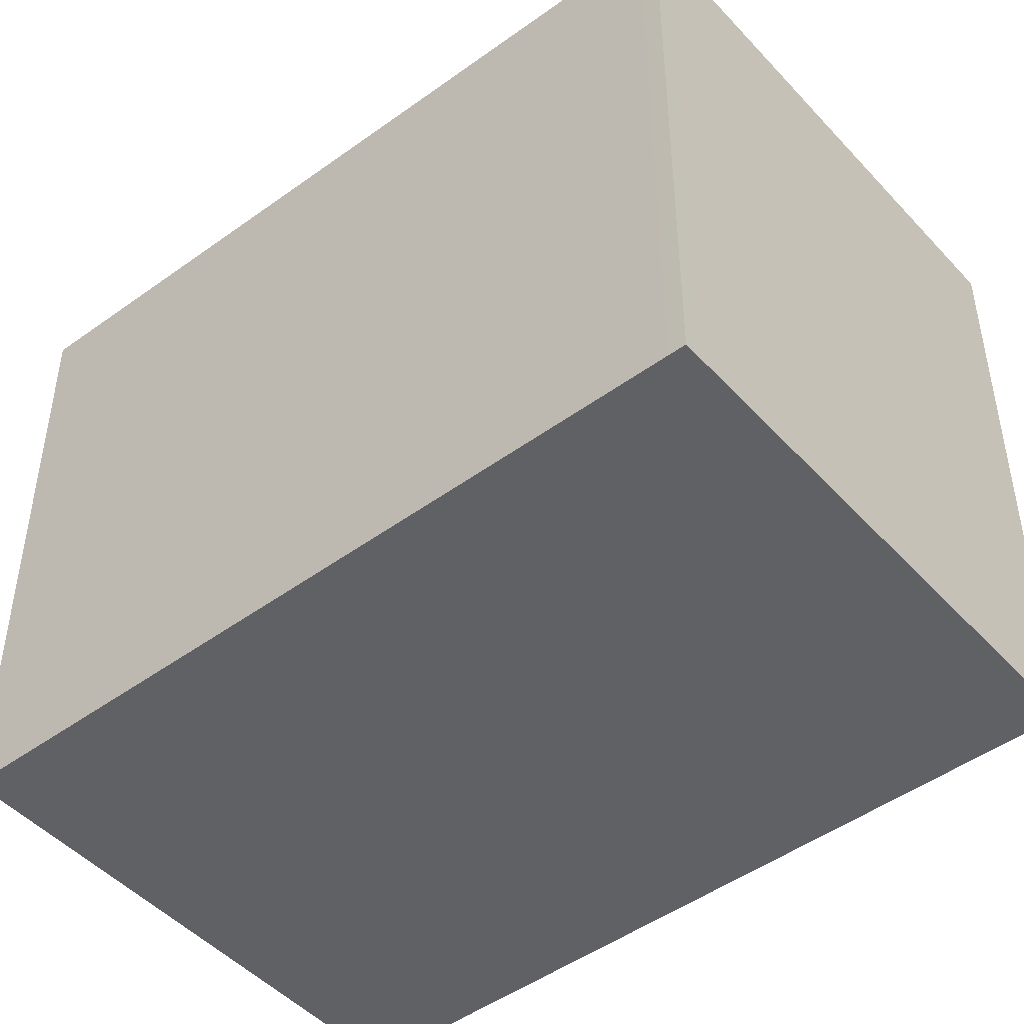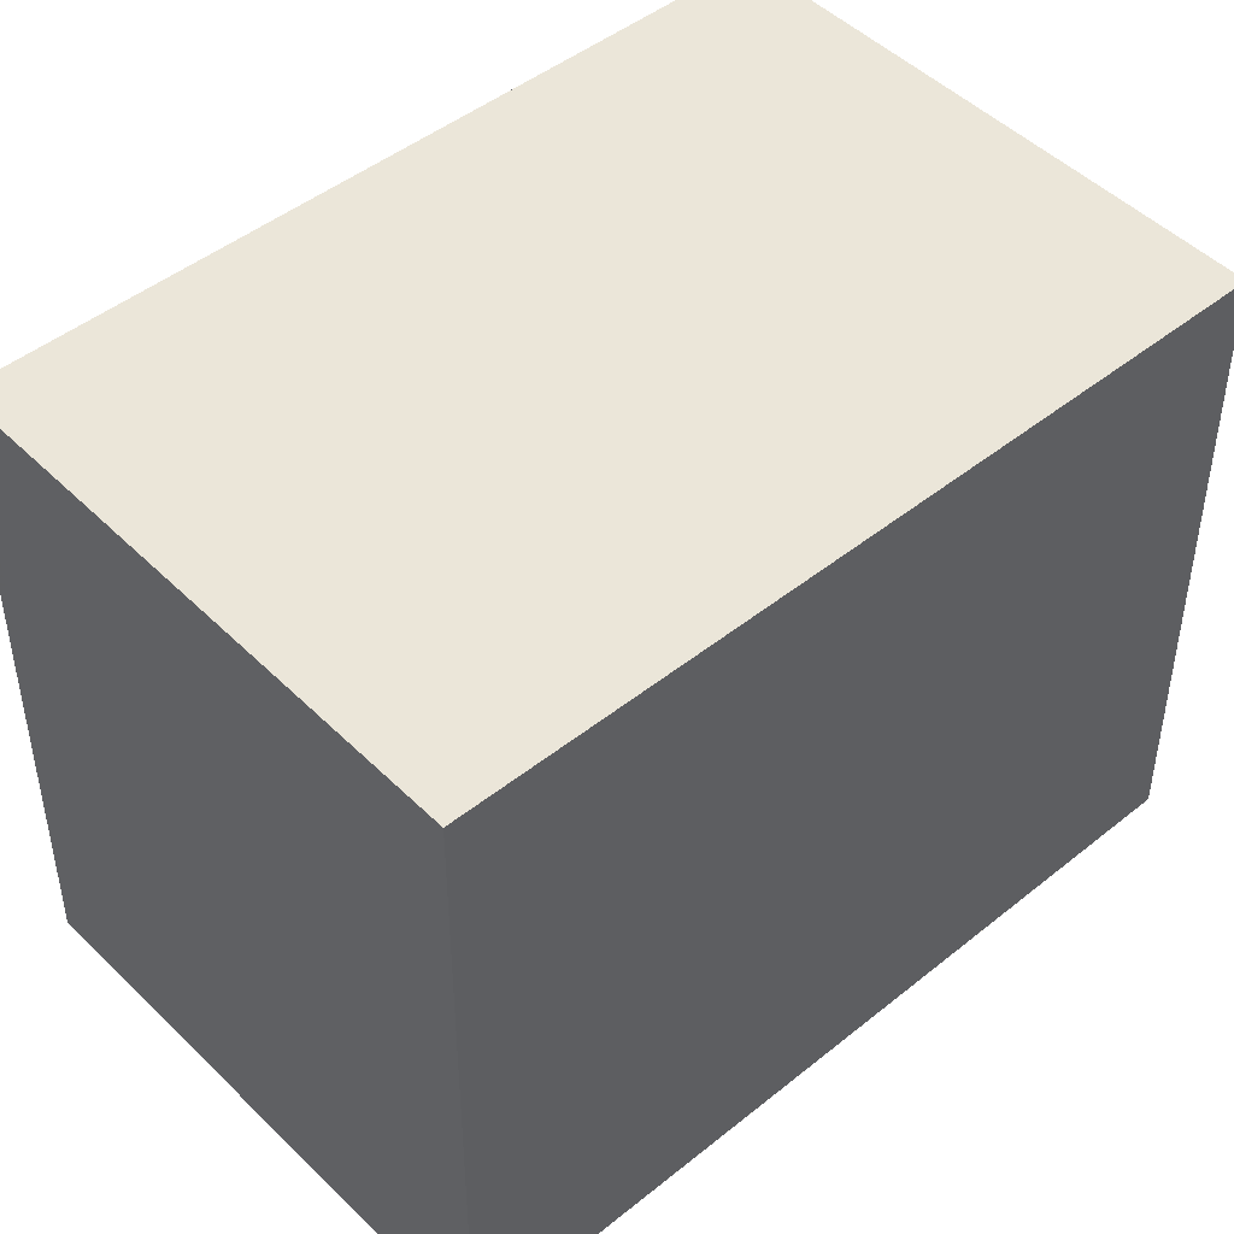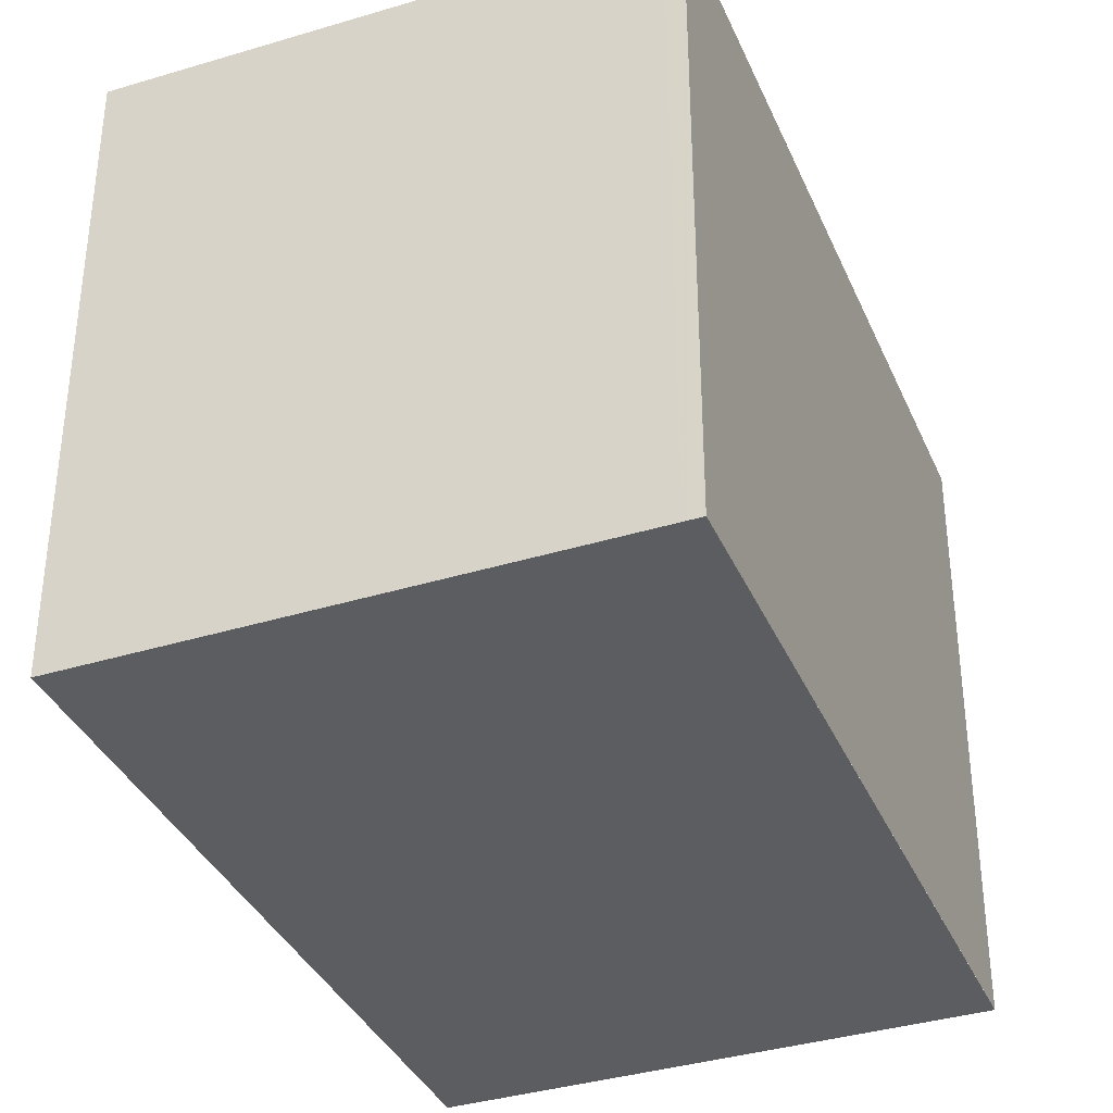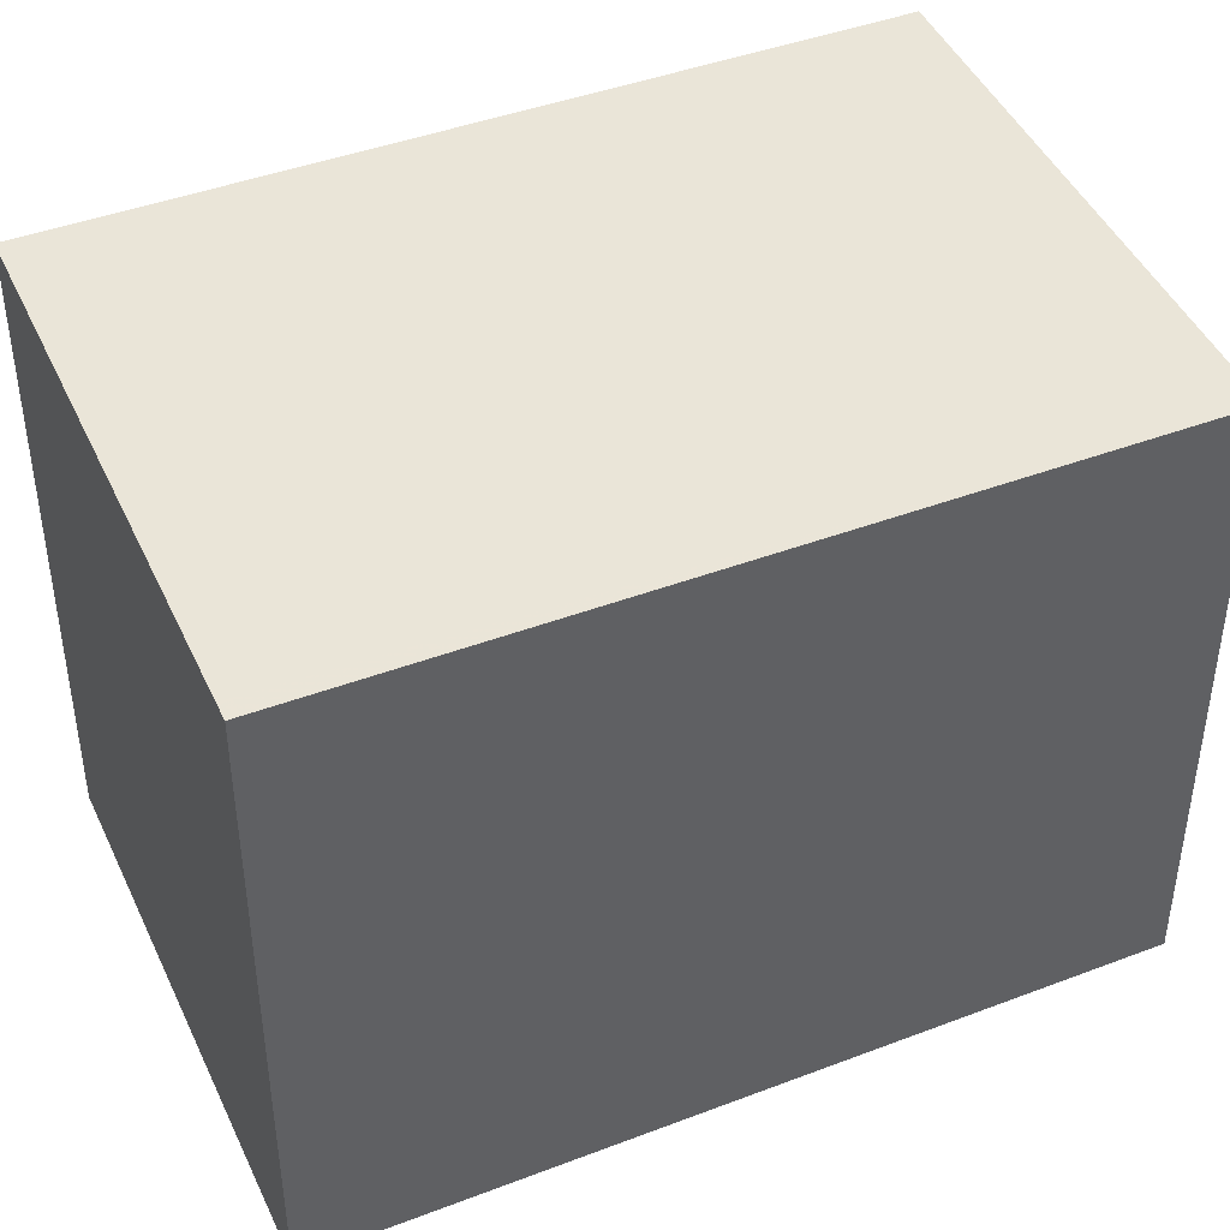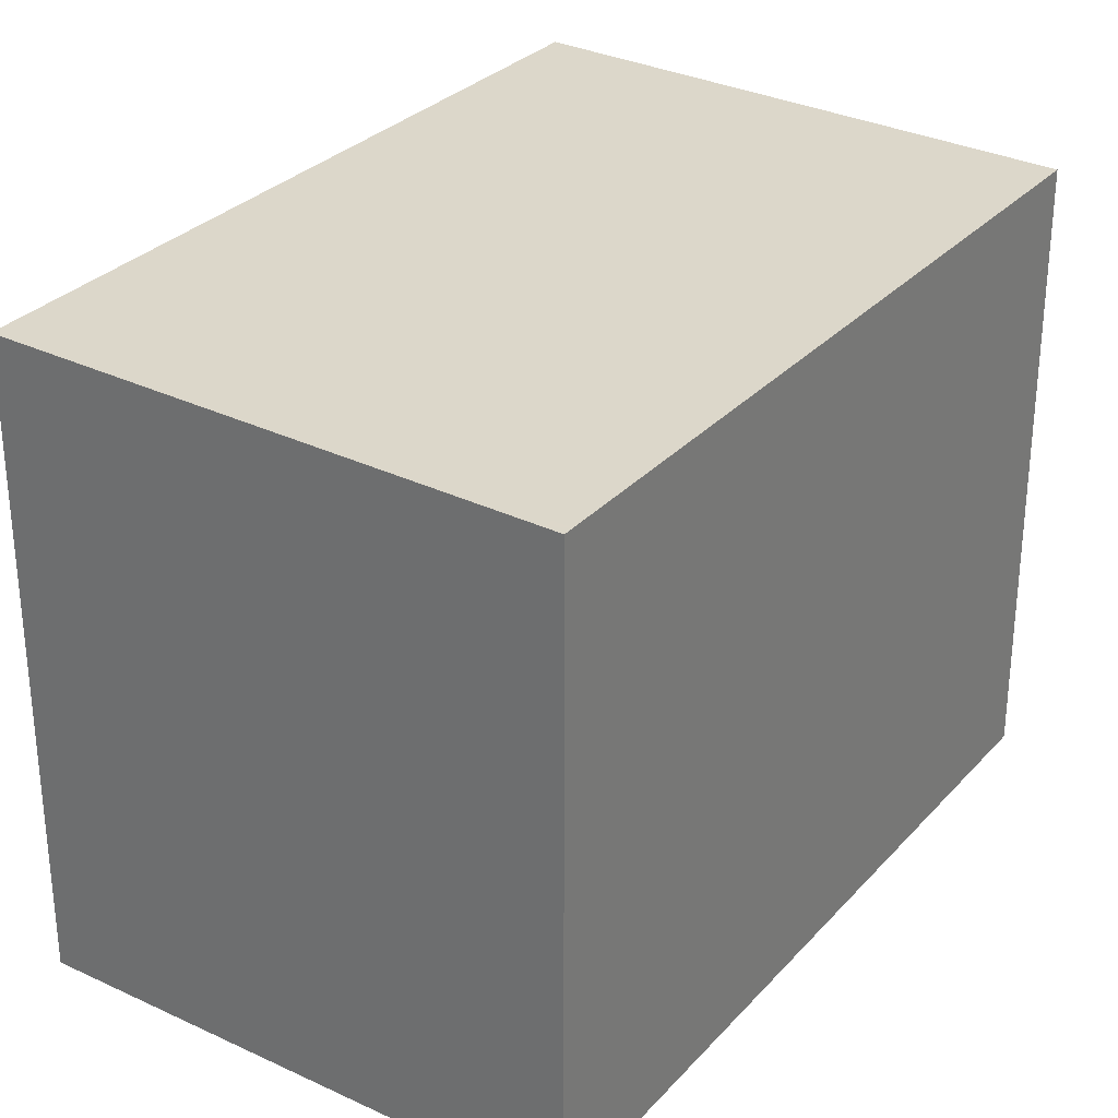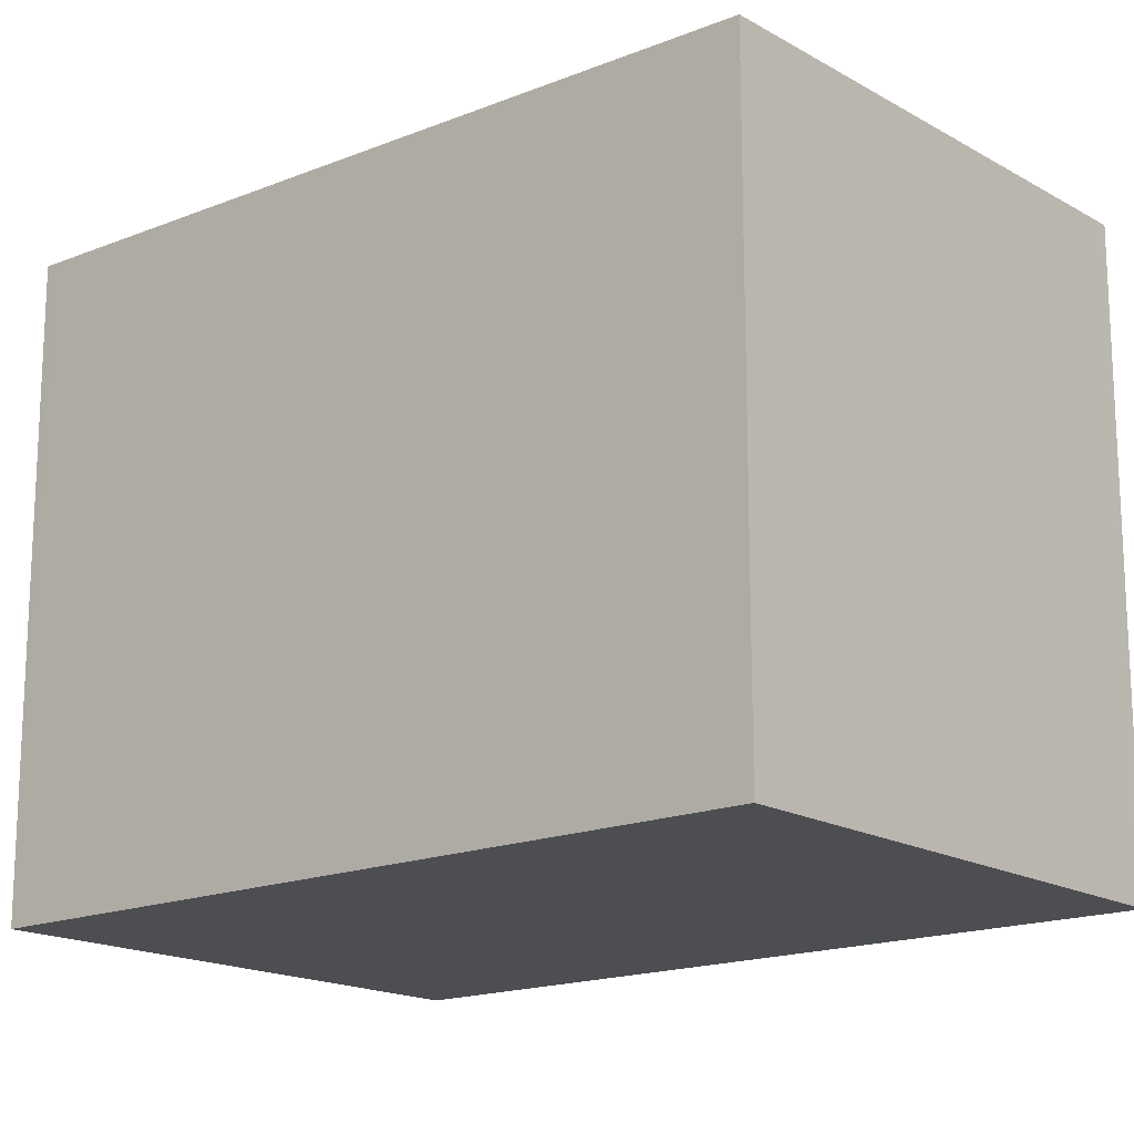
<metadata>
{"format":"obj","ext":"obj","renderer":"f3d","projection":"perspective","resolution":1024,"background":"white","views":[{"elev":-47.5,"azim":146.0,"up":"+Z"},{"elev":46.9,"azim":63.9,"up":"+Z"},{"elev":-36.4,"azim":38.1,"up":"+Z"},{"elev":44.4,"azim":82.4,"up":"+Z"},{"elev":30.6,"azim":50.2,"up":"+Z"},{"elev":-16.9,"azim":146.4,"up":"+Z"}]}
</metadata>
<code>
v -1072 -2708 2.272
v -1071 -2711 2.301
v -1073 -2712 2.327
v -1074 -2709 2.298
v -1074 -2709 2.298
v -1072 -2708 2.273
v -1072 -2708 2.273
v -1072 -2708 2.273
v -1071 -2711 2.302
v -1074 -2709 2.297
v -1074 -2709 2.297
v -1073 -2712 2.326
v -1073 -2712 2.326
v -1073 -2712 2.326
v -1071 -2711 2.302
v -1071 -2711 2.301
v -1072 -2708 2.273
v -1072 -2708 2.272
v -1072 -2708 0
v -1072 -2708 0
v -1071 -2711 2.302
v -1071 -2711 2.301
v -1071 -2711 0
v -1071 -2711 0
v -1073 -2712 2.326
v -1073 -2712 2.327
v -1073 -2712 0
v -1073 -2712 0
v -1074 -2709 2.297
v -1074 -2709 2.298
v -1074 -2709 0
v -1074 -2709 0
v -1074 -2709 2.298
v -1074 -2709 2.298
v -1074 -2709 0
v -1074 -2709 0
v -1071 -2711 2.301
v -1072 -2708 2.273
v -1072 -2708 0
v -1071 -2711 0
v -1072 -2708 2.272
v -1072 -2708 2.273
v -1072 -2708 0
v -1072 -2708 0
v -1073 -2712 2.326
v -1071 -2711 2.302
v -1071 -2711 0
v -1073 -2712 0
v -1072 -2708 2.273
v -1074 -2709 2.297
v -1074 -2709 0
v -1072 -2708 0
v -1073 -2712 2.327
v -1073 -2712 2.326
v -1073 -2712 0
v -1073 -2712 0
v -1074 -2709 2.298
v -1073 -2712 2.326
v -1073 -2712 0
v -1074 -2709 0
v -1071 -2711 2.301
v -1071 -2711 2.301
v -1071 -2711 0
v -1071 -2711 0
v -1072 -2708 0
v -1071 -2711 0
v -1073 -2712 0
v -1074 -2709 0
f 16 2 9 15
f 8 1 6 7
f 11 8 7 10
f 15 9 12 14
f 10 5 4 11
f 14 12 3 13
f 13 5 10 14
f 14 10 7 15
f 15 7 6 16
f 18 19 20 17
f 22 23 24 21
f 26 27 28 25
f 30 31 32 29
f 34 35 36 33
f 38 39 40 37
f 42 43 44 41
f 46 47 48 45
f 50 51 52 49
f 54 55 56 53
f 58 59 60 57
f 62 63 64 61
f 66 67 68 65

</code>
